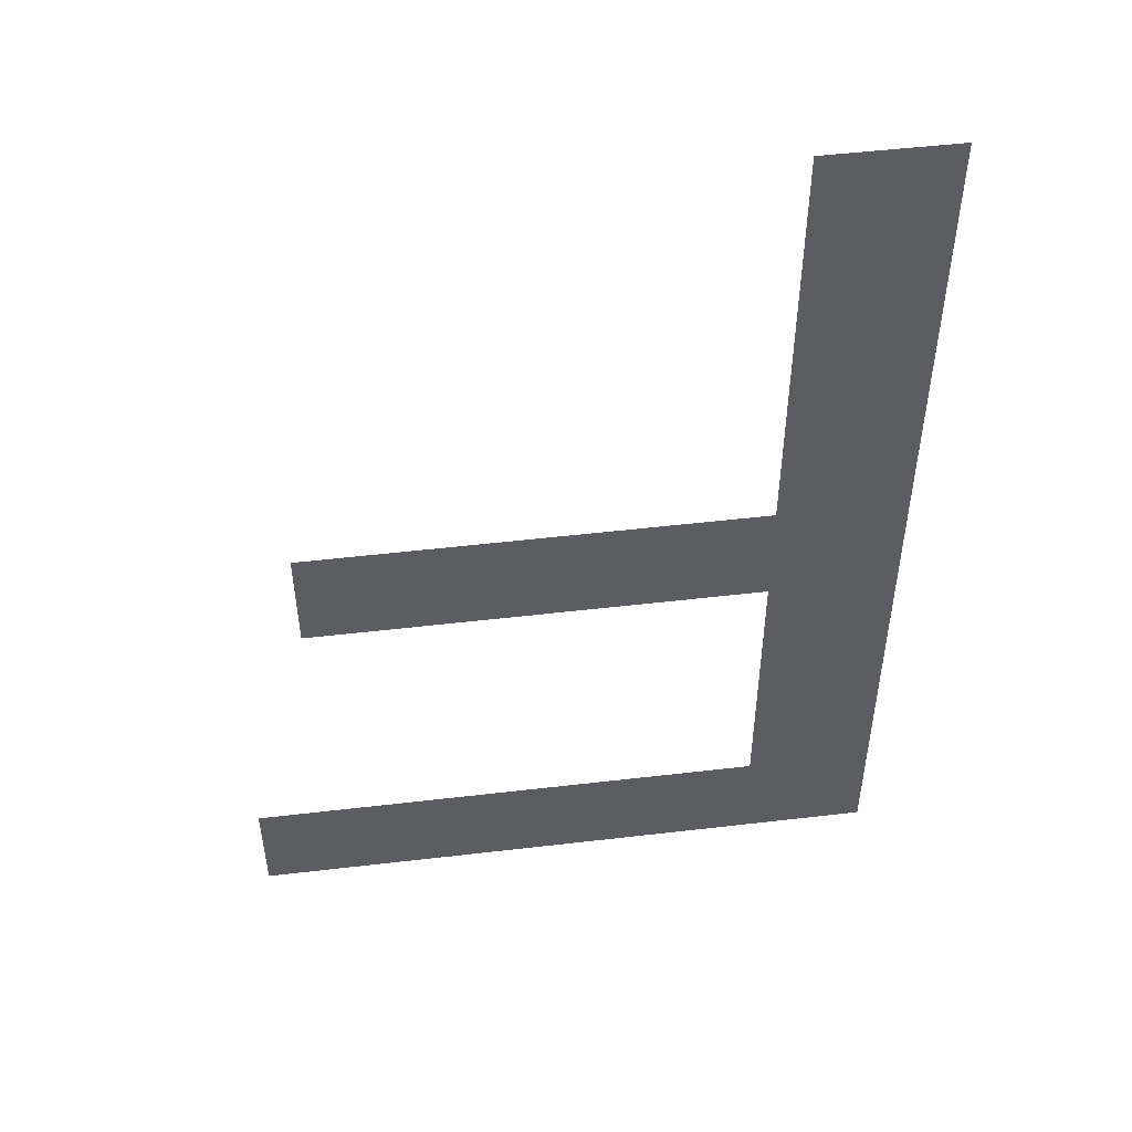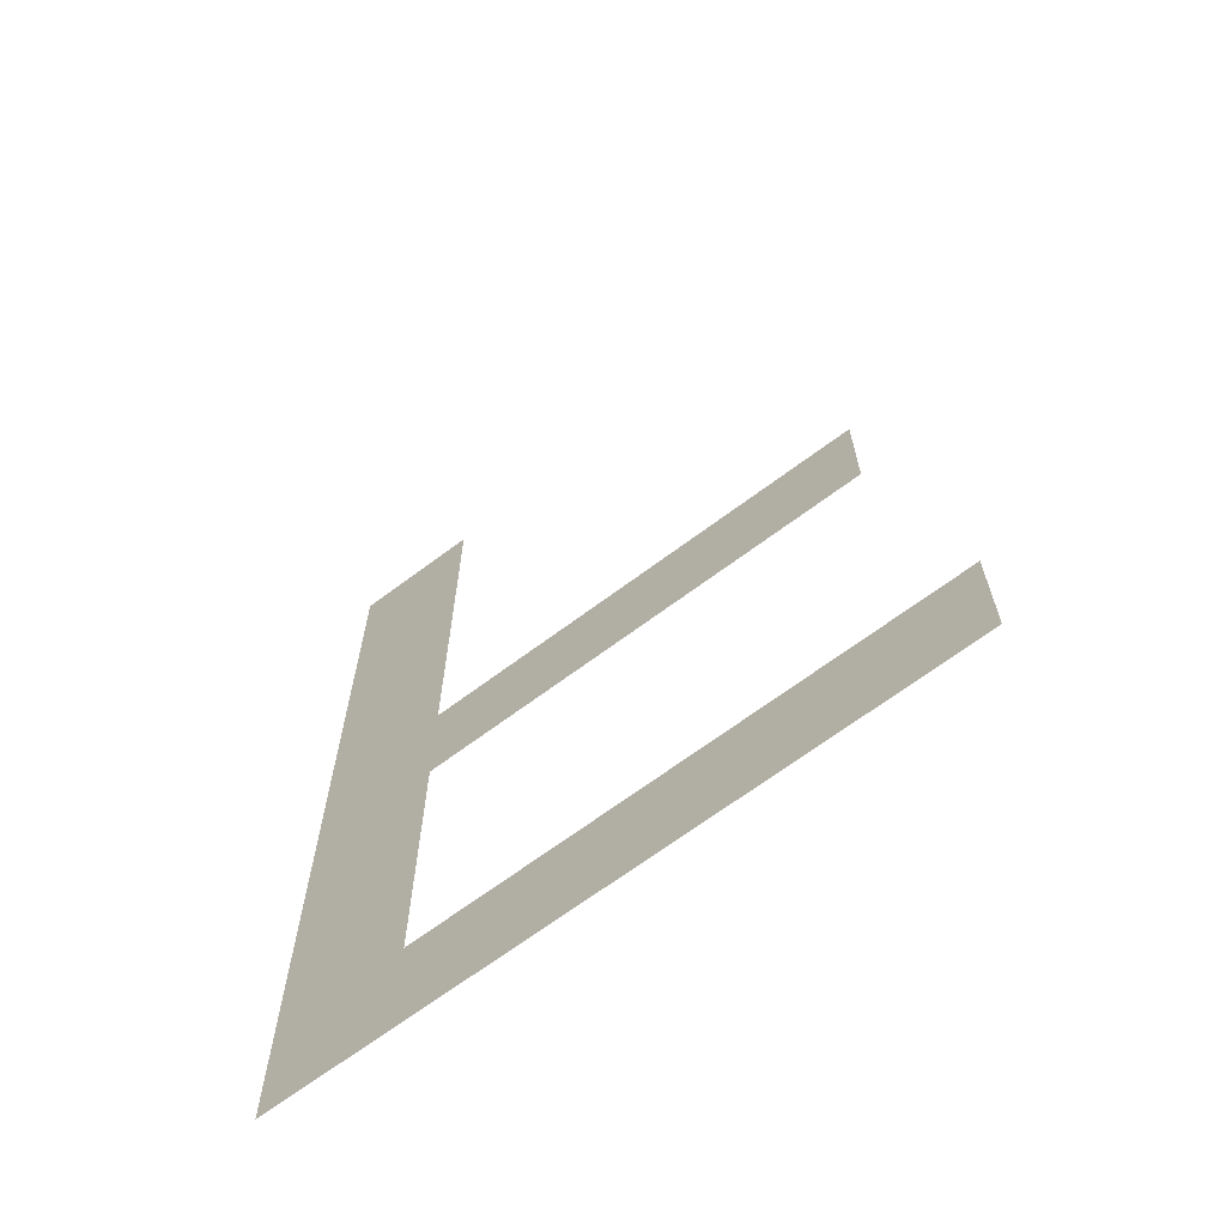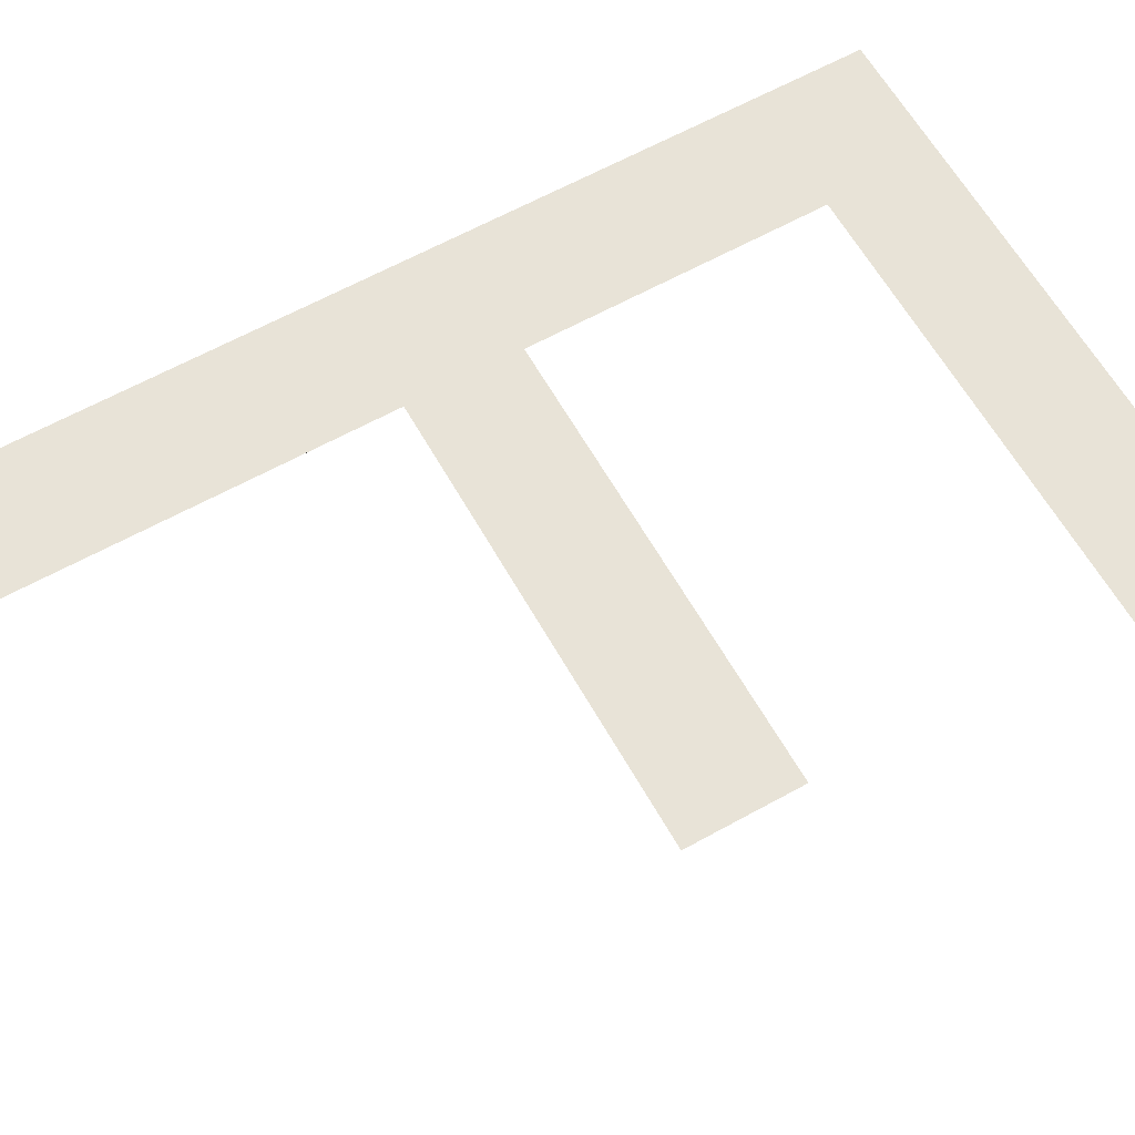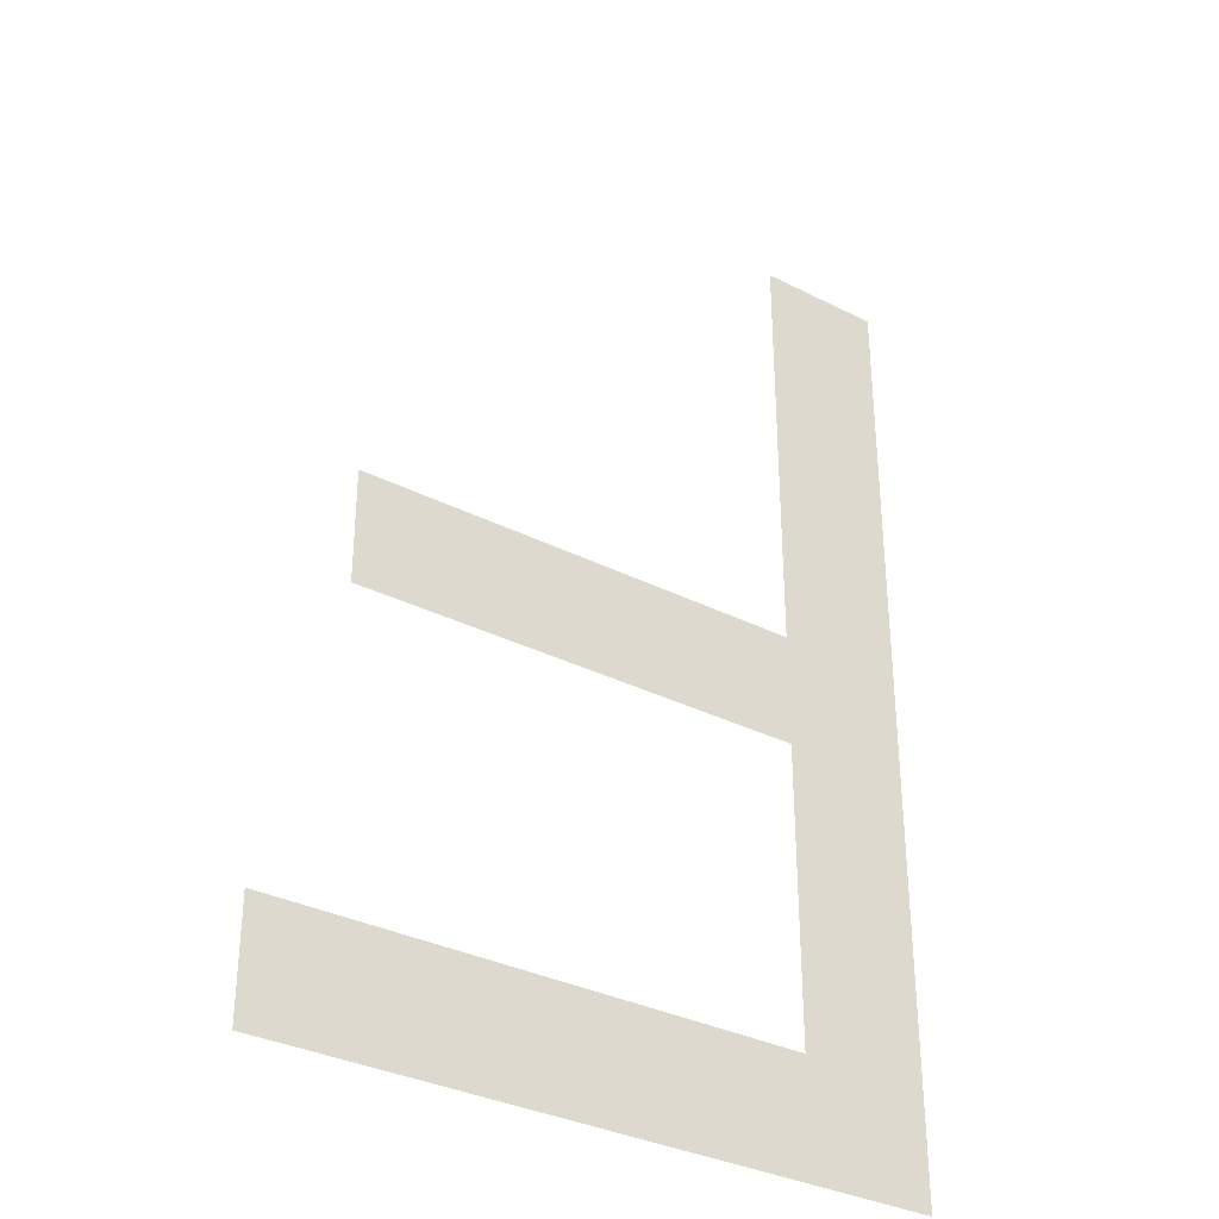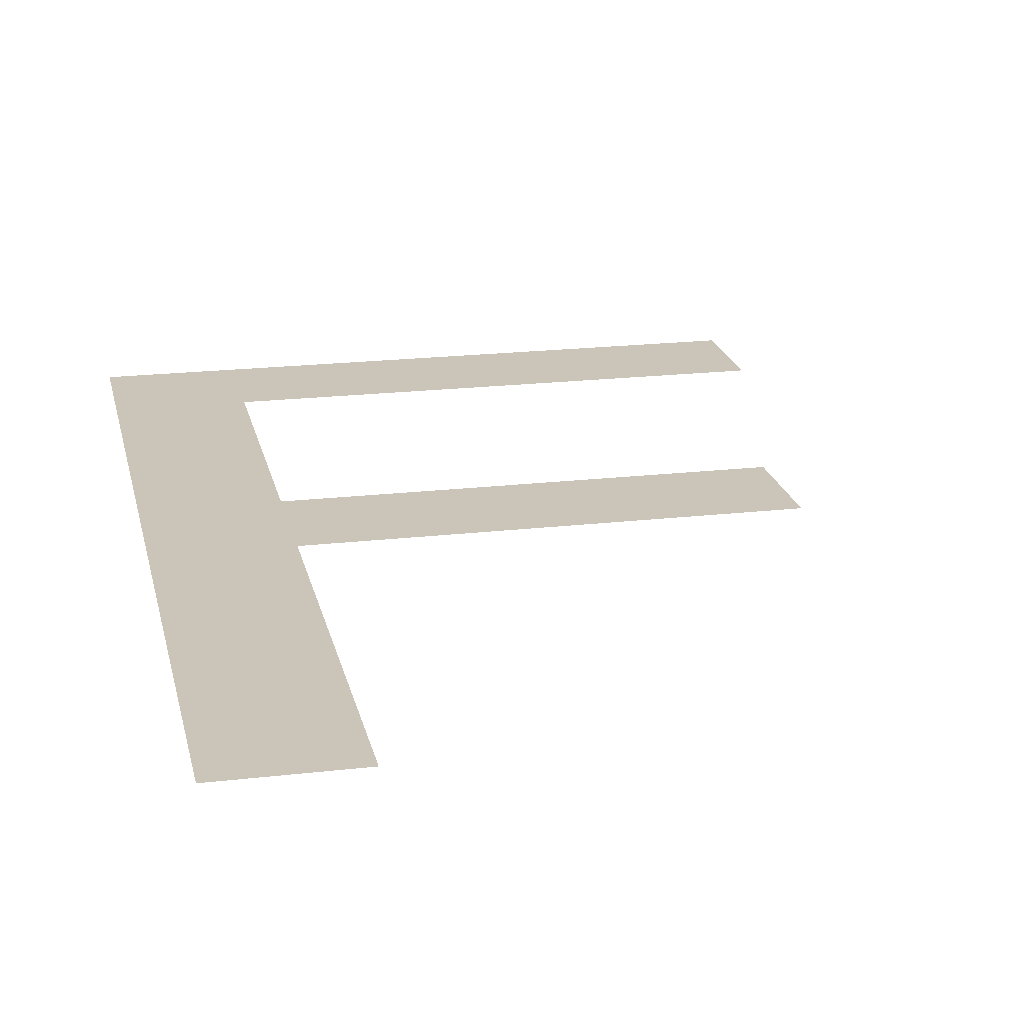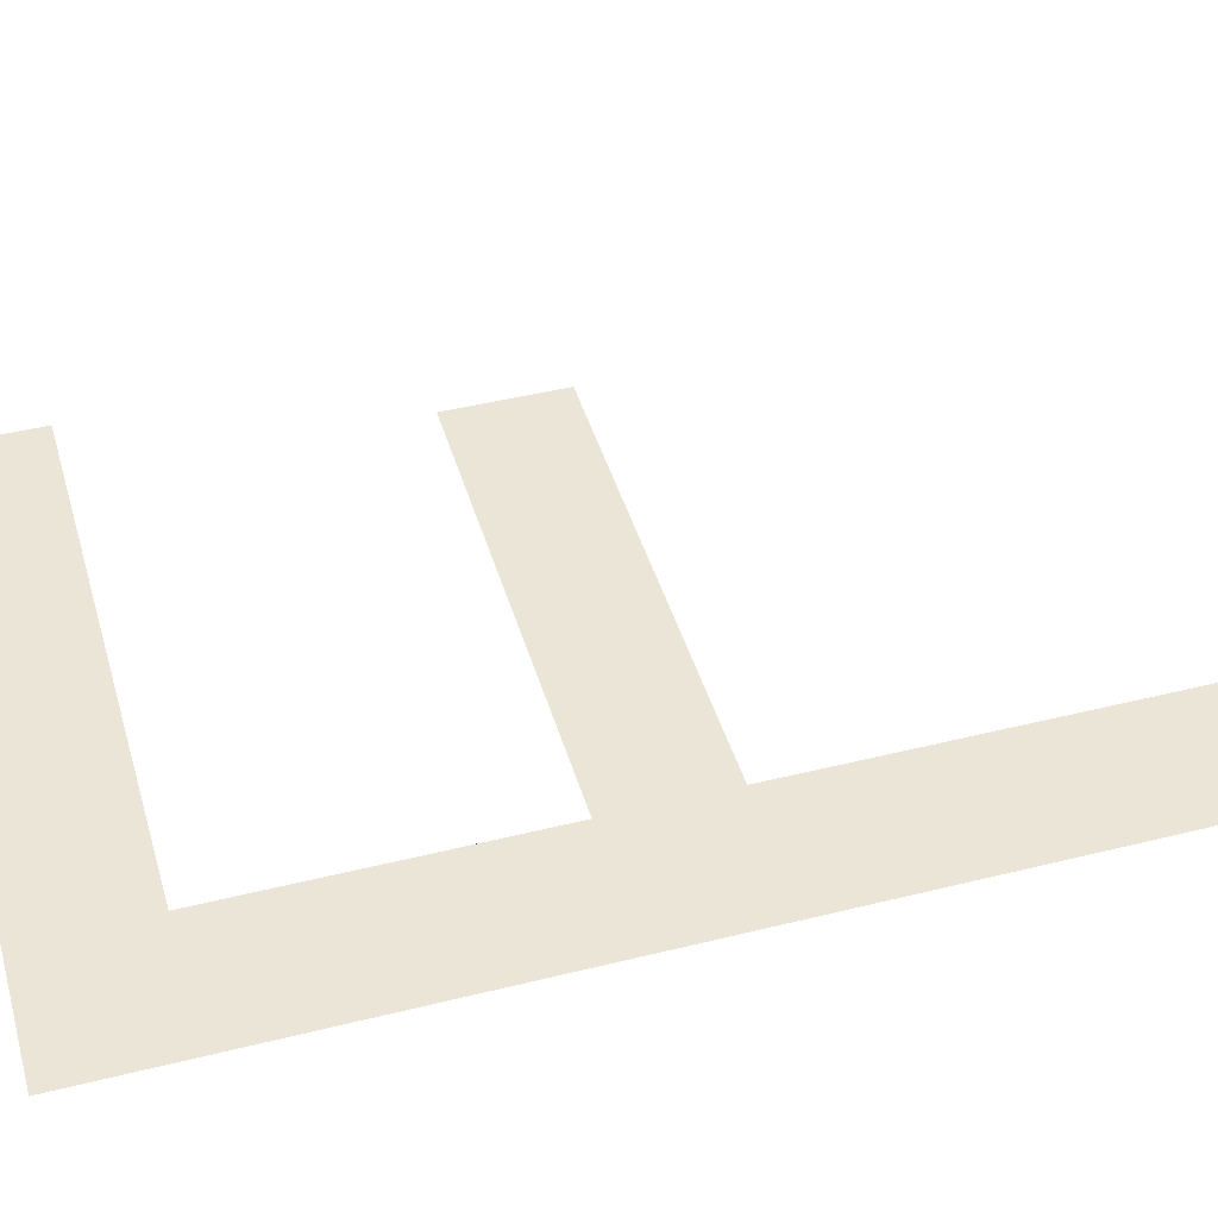
<metadata>
{"format":"obj","ext":"obj","renderer":"f3d","projection":"perspective","resolution":1024,"background":"white","views":[{"elev":50.8,"azim":172.7,"up":"+Z"},{"elev":-67.1,"azim":37.0,"up":"+Z"},{"elev":62.3,"azim":60.6,"up":"+Y"},{"elev":-33.7,"azim":145.4,"up":"+Z"},{"elev":20.3,"azim":-12.0,"up":"+Y"},{"elev":44.4,"azim":-106.2,"up":"+Y"}]}
</metadata>
<code>
o #ID772
v 0.3174 0.01123 -0.03189
v 0.3178 0.01123 -0.03152
v 0.3174 0.01123 -0.0287
v 0.3195 0.01123 -0.03189
v 0.3195 0.01123 -0.03152
v 0.3193 0.01123 -0.03053
v 0.3178 0.01123 -0.03015
v 0.3178 0.01123 -0.03053
v 0.3193 0.01123 -0.03015
v 0.3178 0.01123 -0.0287
v 0.3178 0.01123 -0.03015
v 0.3178 0.01123 -0.03053
v 0.3178 0.01123 -0.0287
v 0.3178 0.01123 -0.03152
v 0.3174 0.01123 -0.0287
v 0.3193 0.01123 -0.03015
v 0.3193 0.01123 -0.03053
v 0.3195 0.01123 -0.03152
v 0.3195 0.01123 -0.03189
v 0.3174 0.01123 -0.03189
f 1 2 3
f 2 1 4
f 2 4 5
f 6 7 8
f 7 6 9
f 2 10 3
f 10 2 8
f 10 8 7
f 11 12 13
f 12 14 13
f 15 13 14
f 16 17 11
f 12 11 17
f 18 19 14
f 19 20 14
f 15 14 20

</code>
